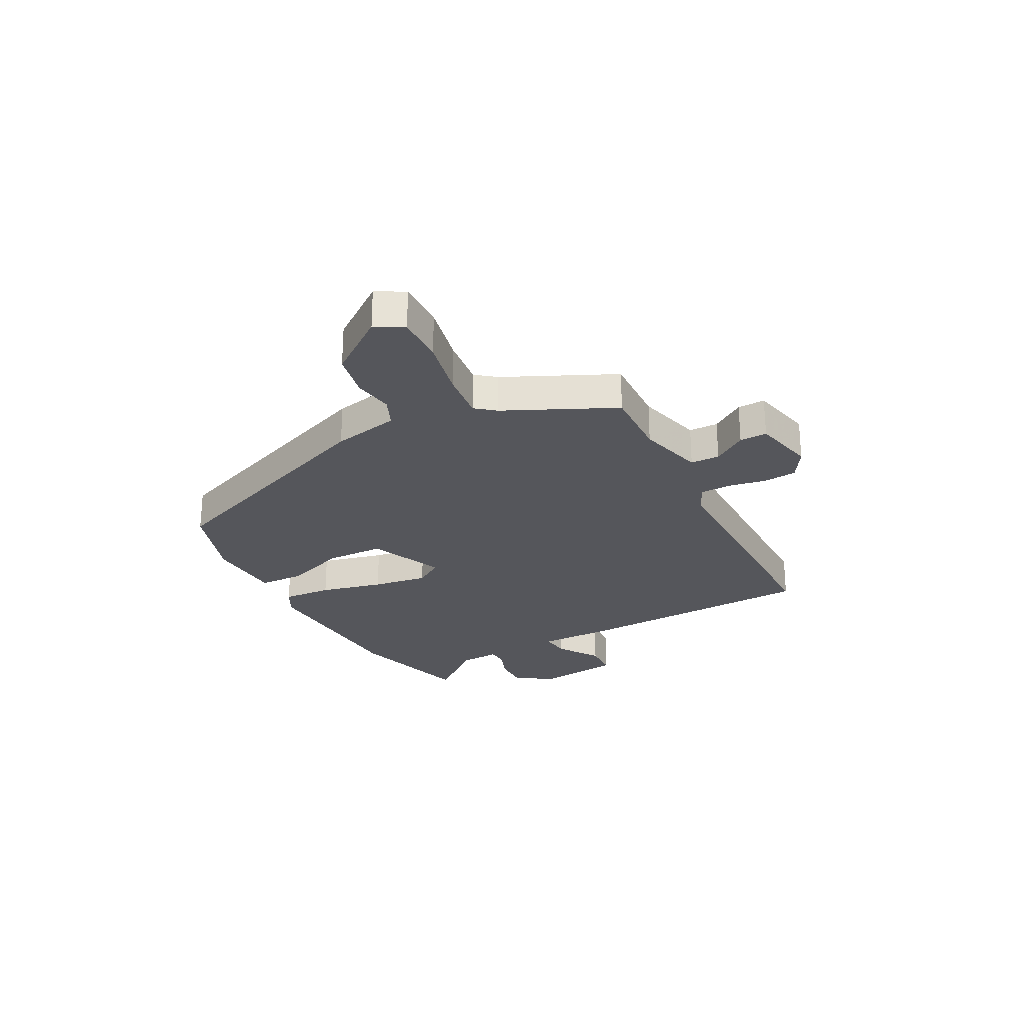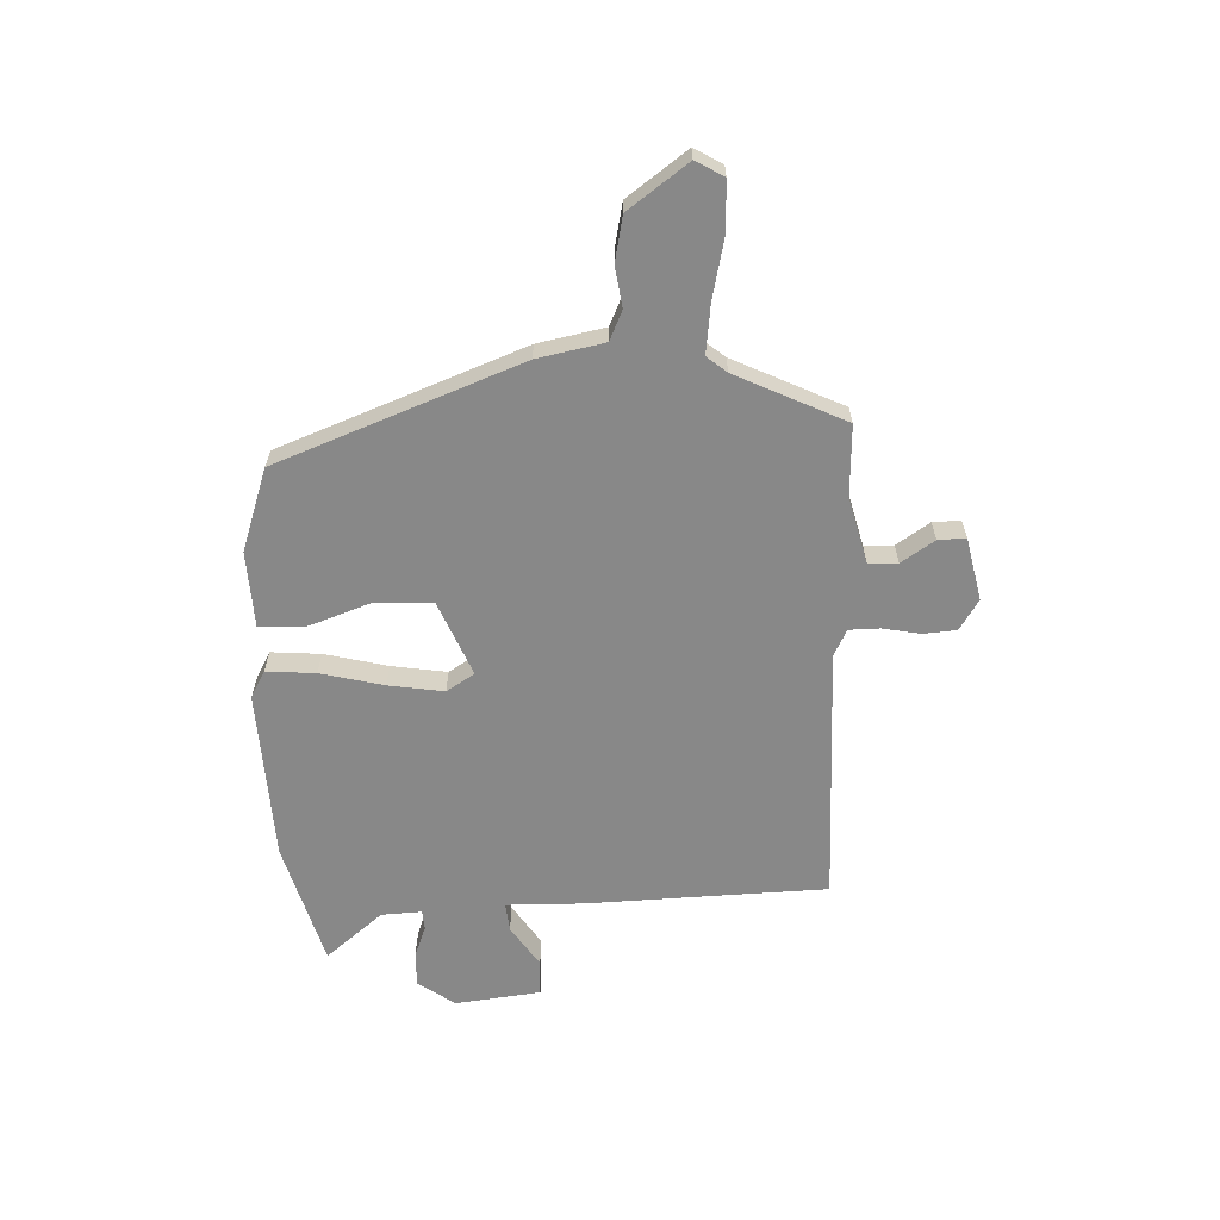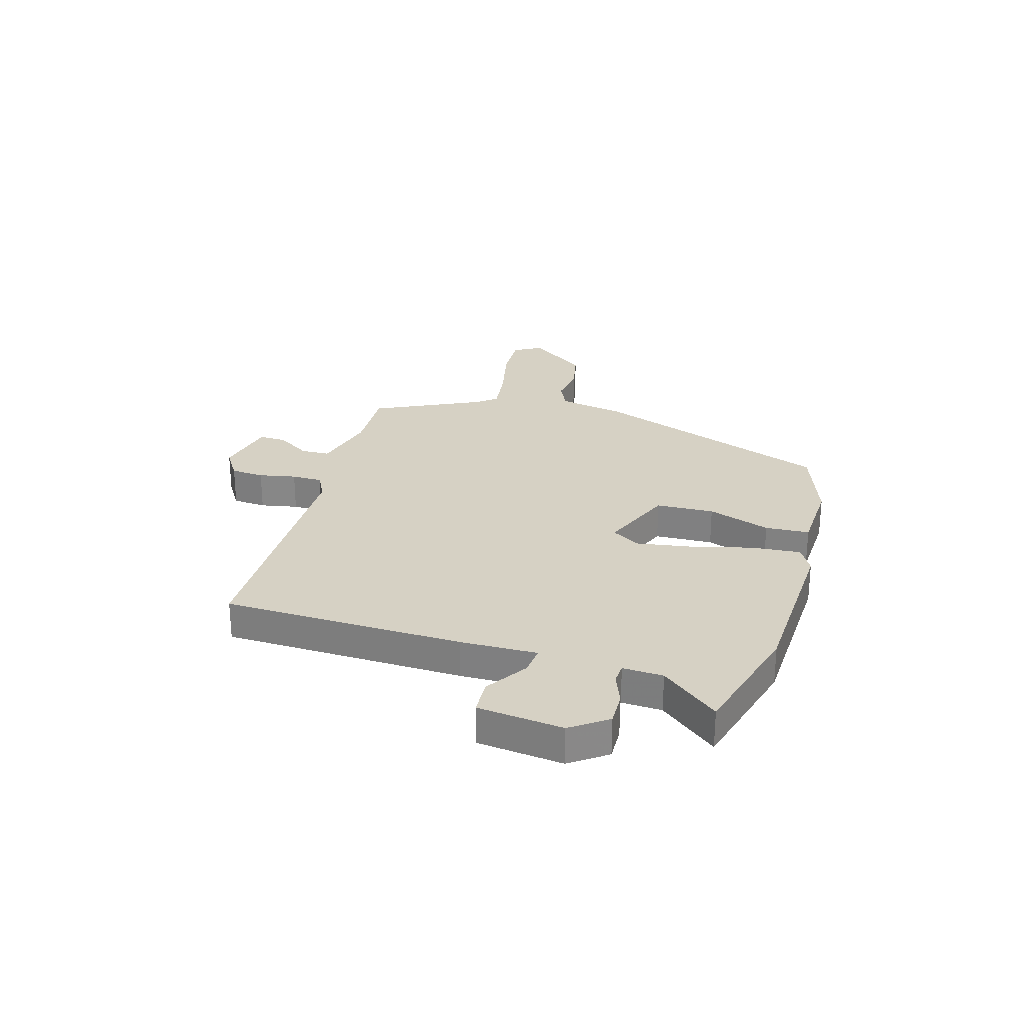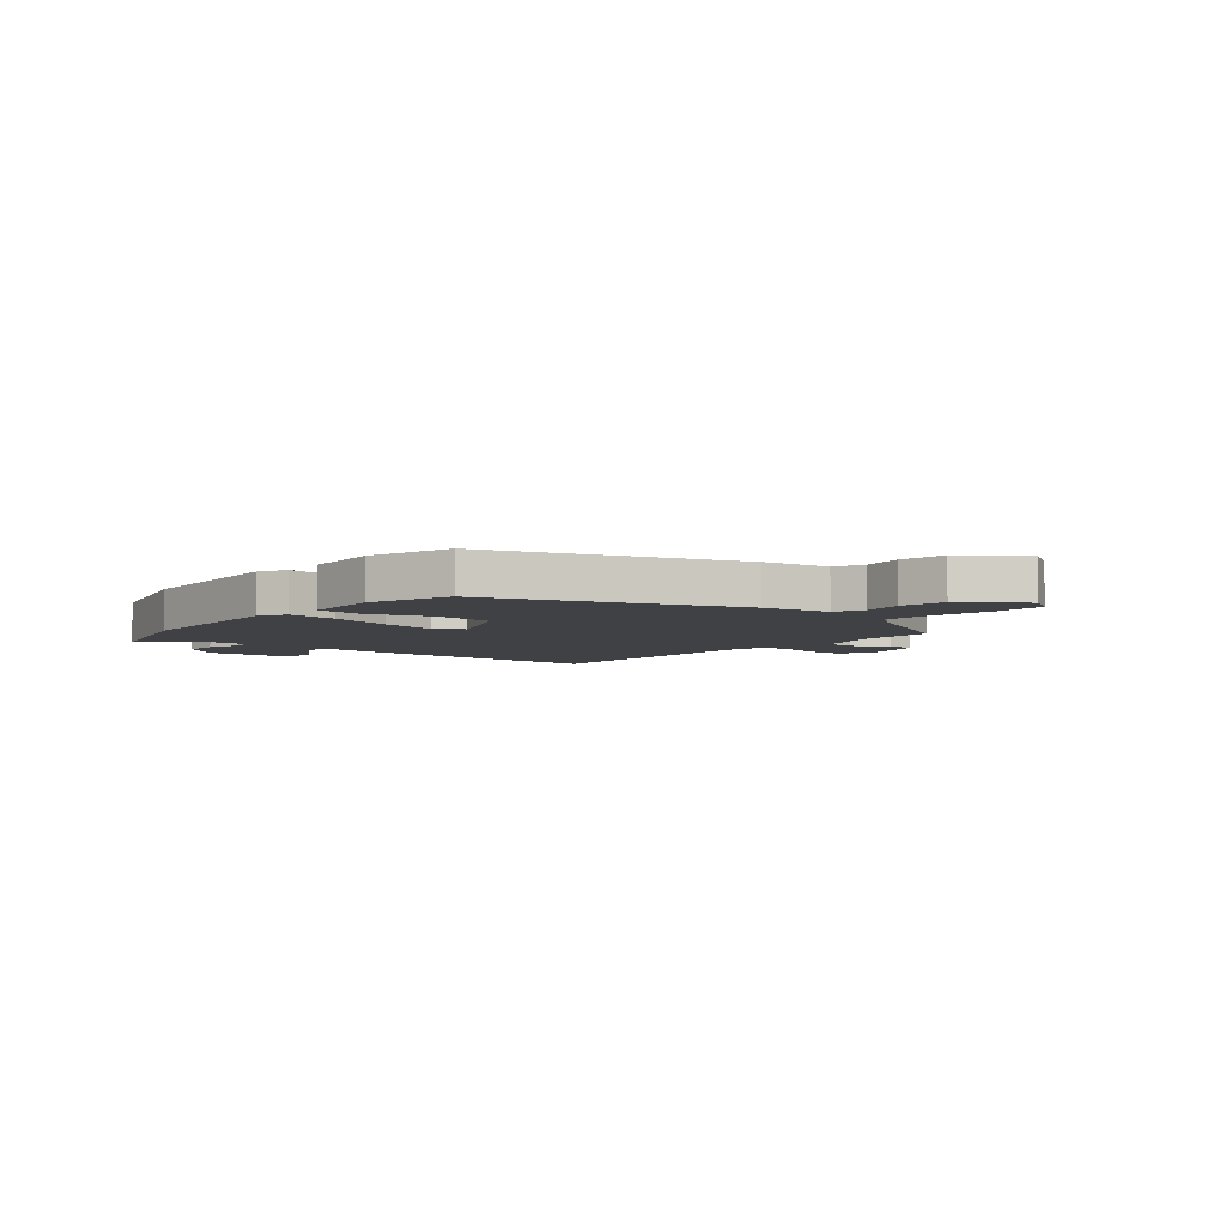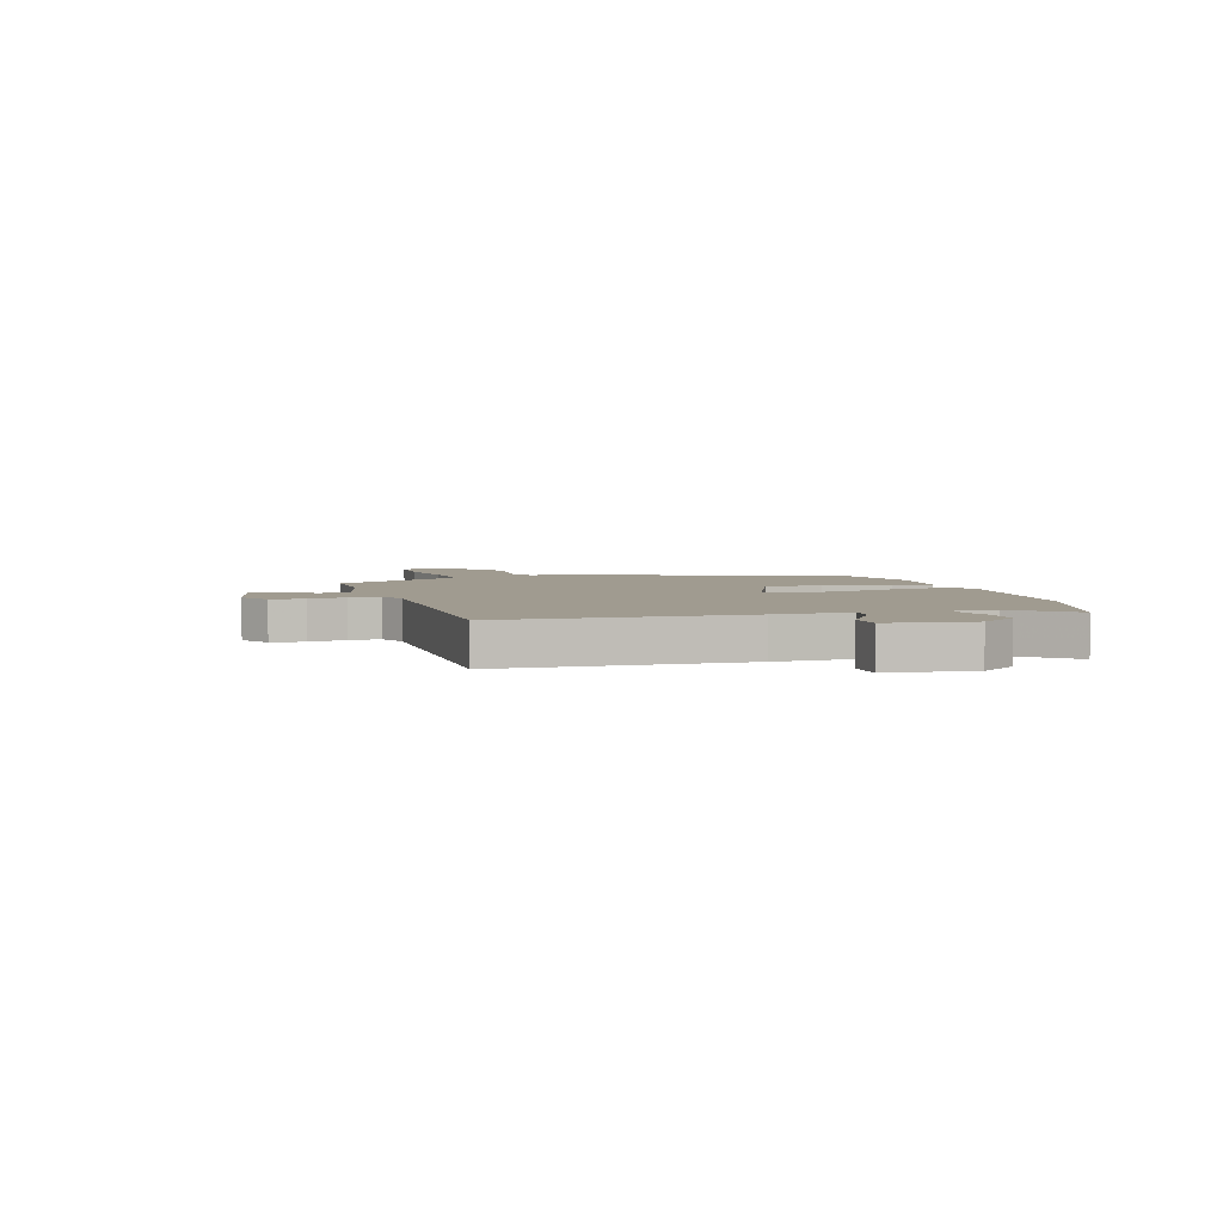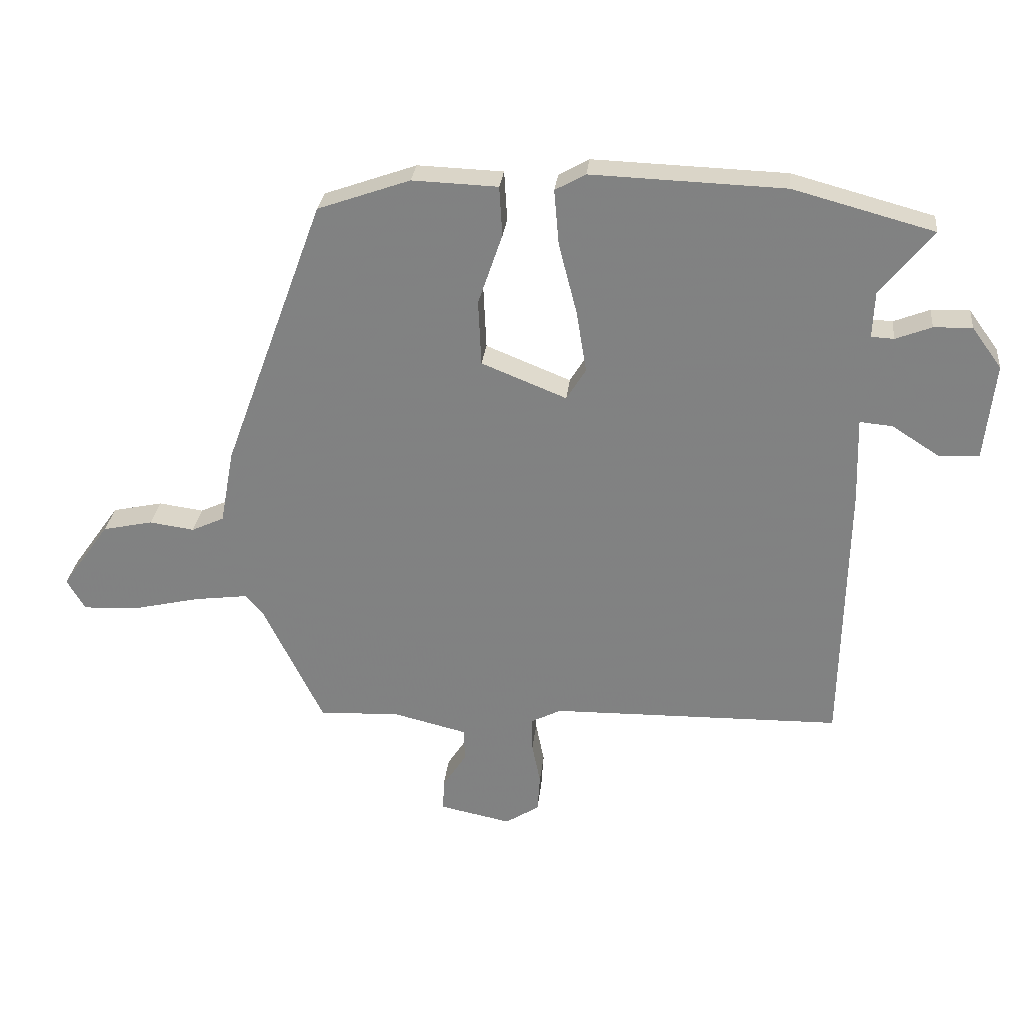
<metadata>
{"format":"obj","ext":"obj","renderer":"f3d","projection":"perspective","resolution":1024,"background":"white","views":[{"elev":-26.2,"azim":118.9,"up":"+Y"},{"elev":-62.8,"azim":92.9,"up":"+Y"},{"elev":26.9,"azim":-73.3,"up":"+Y"},{"elev":-5.7,"azim":50.5,"up":"+Y"},{"elev":4.2,"azim":-105.6,"up":"+Y"},{"elev":28.5,"azim":-173.8,"up":"+Z"}]}
</metadata>
<code>
v 0.359 0.07 0.466
v 0.525 0.07 0.015
v 0.548 0.07 -0.109
v 0.602 0.07 -0.134
v 0.676 0.07 -0.124
v 0.759 0.07 -0.142
v 0.838 0.07 -0.253
v 0.808 0.07 -0.304
v 0.717 0.07 -0.3
v 0.606 0.07 -0.274
v 0.516 0.07 -0.262
v 0.486 0.07 -0.298
v 0.388 0.07 -0.498
v 0.256 0.07 -0.491
v 0.133 0.07 -0.521
v 0.131 0.07 -0.575
v 0.171 0.07 -0.637
v 0.172 0.07 -0.688
v 0.055 0.07 -0.712
v -0.001 0.07 -0.676
v -0.005 0.07 -0.614
v 0.009 0.07 -0.545
v 0.009 0.07 -0.488
v -0.04 0.07 -0.463
v -0.519 0.07 -0.454
v -0.528 0.07 -0.008
v -0.524 0.07 0.134
v -0.578 0.07 0.129
v -0.656 0.07 0.079
v -0.722 0.07 0.083
v -0.739 0.07 0.242
v -0.69 0.07 0.309
v -0.627 0.07 0.307
v -0.568 0.07 0.284
v -0.531 0.07 0.286
v -0.534 0.07 0.361
v -0.62 0.07 0.468
v -0.389 0.07 0.53
v -0.071 0.07 0.541
v -0.021 0.07 0.513
v -0.029 0.07 0.422
v -0.059 0.07 0.306
v -0.076 0.07 0.204
v -0.044 0.07 0.152
v 0.096 0.07 0.208
v 0.101 0.07 0.316
v 0.061 0.07 0.433
v 0.066 0.07 0.515
v 0.207 0.07 0.52
v 0.359 0 0.466
v 0.525 0 0.015
v 0.548 0 -0.109
v 0.602 0 -0.134
v 0.676 0 -0.124
v 0.759 0 -0.142
v 0.838 0 -0.253
v 0.808 0 -0.304
v 0.717 0 -0.3
v 0.606 0 -0.274
v 0.516 0 -0.262
v 0.486 0 -0.298
v 0.388 0 -0.498
v 0.256 0 -0.491
v 0.133 0 -0.521
v 0.131 0 -0.575
v 0.171 0 -0.637
v 0.172 0 -0.688
v 0.055 0 -0.712
v -0.001 0 -0.676
v -0.005 0 -0.614
v 0.009 0 -0.545
v 0.009 0 -0.488
v -0.04 0 -0.463
v -0.519 0 -0.454
v -0.528 0 -0.008
v -0.524 0 0.134
v -0.578 0 0.129
v -0.656 0 0.079
v -0.722 0 0.083
v -0.739 0 0.242
v -0.69 0 0.309
v -0.627 0 0.307
v -0.568 0 0.284
v -0.531 0 0.286
v -0.534 0 0.361
v -0.62 0 0.468
v -0.389 0 0.53
v -0.071 0 0.541
v -0.021 0 0.513
v -0.029 0 0.422
v -0.059 0 0.306
v -0.076 0 0.204
v -0.044 0 0.152
v 0.096 0 0.208
v 0.101 0 0.316
v 0.061 0 0.433
v 0.066 0 0.515
v 0.207 0 0.52
f 1 2 3
f 49 1 3
f 48 49 3
f 47 48 3
f 46 47 3
f 45 46 3
f 44 45 3
f 40 41 42
f 39 40 42
f 38 39 42
f 37 38 42
f 36 37 42
f 35 36 42 43
f 34 35 43 44
f 32 33 34
f 31 32 34
f 30 31 34
f 29 30 34
f 28 29 34
f 27 28 34
f 24 25 26 27
f 44 3 4
f 34 44 4
f 27 34 4
f 24 27 4
f 23 24 4
f 20 21 22
f 19 20 22
f 18 19 22
f 17 18 22
f 16 17 22
f 15 16 22 23
f 12 13 14
f 15 23 4
f 14 15 4
f 12 14 4
f 11 12 4
f 8 9 10
f 7 8 10
f 7 10 11
f 6 7 11
f 5 6 11
f 4 5 11
f 52 51 50
f 52 50 98
f 52 98 97
f 52 97 96
f 52 96 95
f 52 95 94
f 52 94 93
f 91 90 89
f 91 89 88
f 91 88 87
f 91 87 86
f 91 86 85
f 92 91 85 84
f 93 92 84 83
f 83 82 81
f 83 81 80
f 83 80 79
f 83 79 78
f 83 78 77
f 83 77 76
f 76 75 74 73
f 53 52 93
f 53 93 83
f 53 83 76
f 53 76 73
f 53 73 72
f 71 70 69
f 71 69 68
f 71 68 67
f 71 67 66
f 71 66 65
f 72 71 65 64
f 63 62 61
f 53 72 64
f 53 64 63
f 53 63 61
f 53 61 60
f 59 58 57
f 59 57 56
f 60 59 56
f 60 56 55
f 60 55 54
f 60 54 53
f 1 50 51 2
f 2 51 52 3
f 3 52 53 4
f 4 53 54 5
f 5 54 55 6
f 6 55 56 7
f 7 56 57 8
f 8 57 58 9
f 9 58 59 10
f 10 59 60 11
f 11 60 61 12
f 12 61 62 13
f 13 62 63 14
f 14 63 64 15
f 15 64 65 16
f 16 65 66 17
f 17 66 67 18
f 18 67 68 19
f 19 68 69 20
f 20 69 70 21
f 21 70 71 22
f 22 71 72 23
f 23 72 73 24
f 24 73 74 25
f 25 74 75 26
f 26 75 76 27
f 27 76 77 28
f 28 77 78 29
f 29 78 79 30
f 30 79 80 31
f 31 80 81 32
f 32 81 82 33
f 33 82 83 34
f 34 83 84 35
f 35 84 85 36
f 36 85 86 37
f 37 86 87 38
f 38 87 88 39
f 39 88 89 40
f 40 89 90 41
f 41 90 91 42
f 42 91 92 43
f 43 92 93 44
f 44 93 94 45
f 45 94 95 46
f 46 95 96 47
f 47 96 97 48
f 48 97 98 49
f 49 98 50 1

</code>
